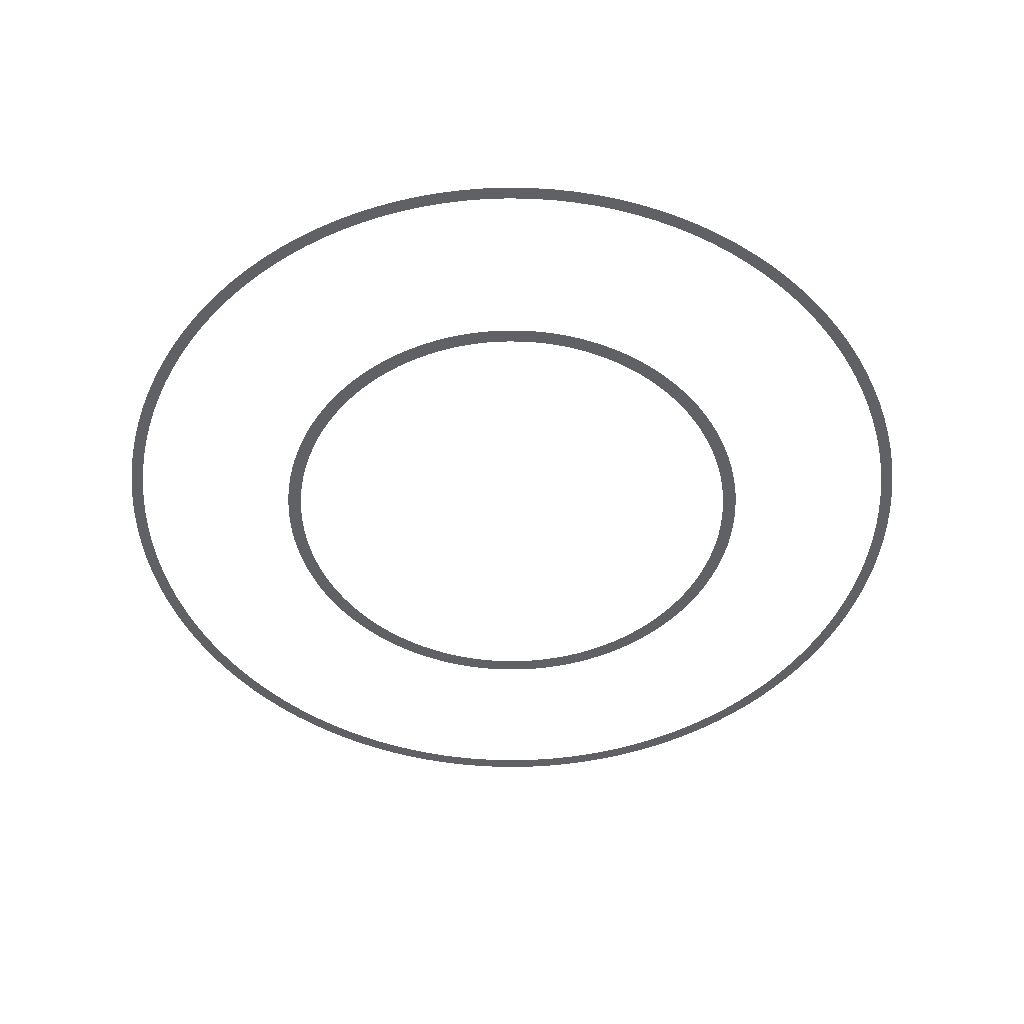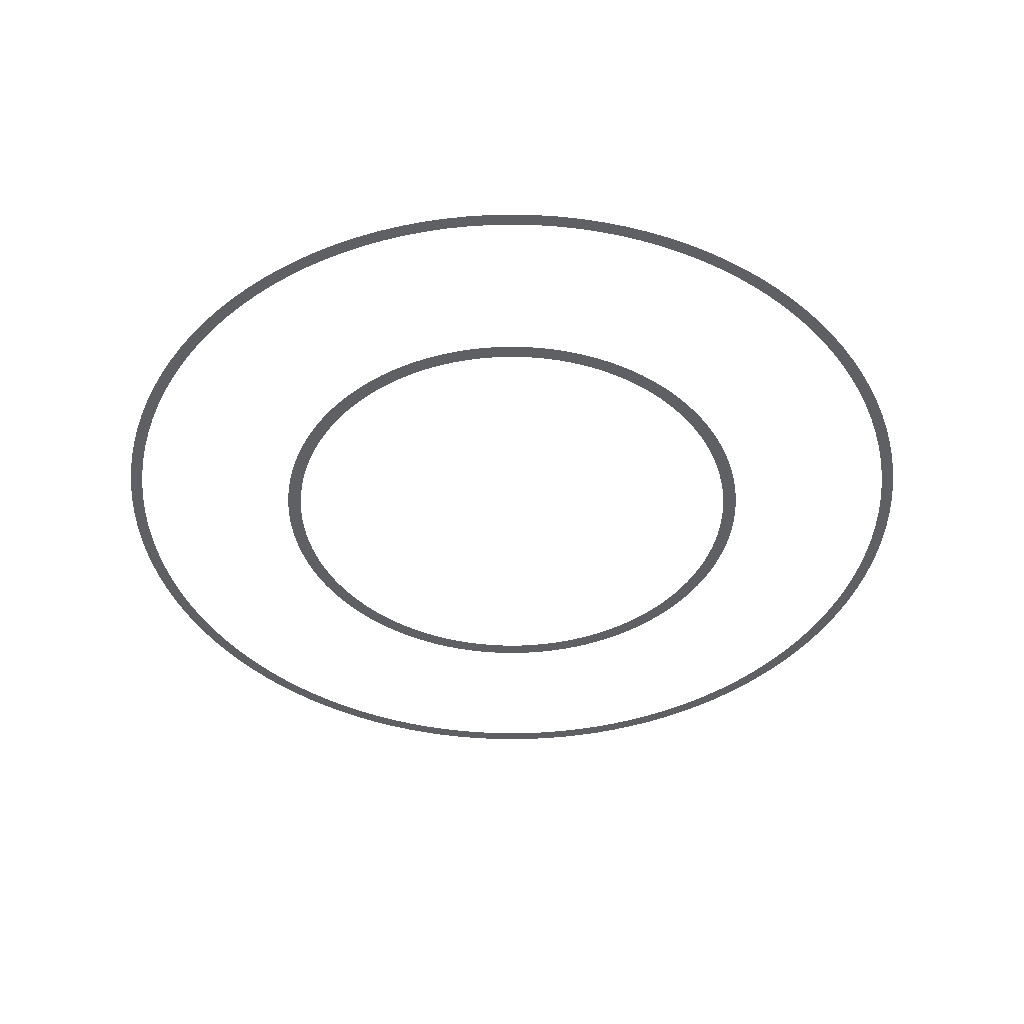
<metadata>
{"format":"obj","ext":"obj","renderer":"f3d","projection":"perspective","resolution":1024,"background":"white","views":[{"elev":-49.1,"azim":33.5,"up":"+Y"},{"elev":-43.0,"azim":5.9,"up":"+Y"}]}
</metadata>
<code>
g ENV_S06_FTL_Drains_MO
v 4.864 0.04262 5.403
v 4.854 0.04262 4.854
v 5.141 0.04262 5.141
v 4.592 0.04262 5.101
v 4.575 0.04262 5.65
v 4.319 0.04262 5.333
v 4.272 0.04262 5.88
v 4.033 0.04262 5.551
v 3.959 0.04262 6.095
v 3.738 0.04262 5.754
v 3.635 0.04262 6.296
v 3.431 0.04262 5.944
v 3.301 0.04262 6.478
v 3.116 0.04262 6.115
v 2.956 0.04262 6.641
v 2.79 0.04262 6.269
v 2.604 0.04262 6.786
v 2.458 0.04262 6.406
v 2.246 0.04262 6.914
v 2.121 0.04262 6.528
v 1.881 0.04262 7.021
v 1.776 0.04262 6.628
v 1.511 0.04262 7.11
v 1.427 0.04262 6.712
v 1.137 0.04262 7.179
v 1.074 0.04262 6.777
v 0.7596 0.04262 7.228
v 0.7172 0.04262 6.824
v 0.3806 0.04262 7.26
v 0.3592 0.04262 6.854
v 0.0001917 0.04262 7.268
v 0.0001917 0.04262 6.86
v -0.3803 0.04262 7.26
v -0.3592 0.04262 6.854
v -0.7596 0.04262 7.228
v -0.7172 0.04262 6.824
v -1.137 0.04262 7.179
v -1.074 0.04262 6.777
v -1.511 0.04262 7.11
v -1.427 0.04262 6.712
v -1.881 0.04262 7.021
v -1.776 0.04262 6.628
v -2.246 0.04262 6.914
v -2.121 0.04262 6.528
v -2.604 0.04262 6.786
v -2.458 0.04262 6.406
v -2.956 0.04262 6.641
v -2.79 0.04262 6.269
v -3.301 0.04262 6.478
v -3.116 0.04262 6.115
v -3.635 0.04262 6.296
v -3.431 0.04262 5.944
v -3.959 0.04262 6.095
v -3.737 0.04262 5.754
v -4.272 0.04262 5.88
v -4.033 0.04262 5.551
v -4.575 0.04262 5.65
v -4.319 0.04262 5.333
v -4.864 0.04262 5.403
v -4.592 0.04262 5.101
v -5.141 0.04262 5.141
v -4.854 0.04262 4.854
v -5.403 0.04262 4.864
v -5.101 0.04262 4.592
v -5.65 0.04262 4.575
v -5.333 0.04262 4.319
v -5.88 0.04262 4.272
v -5.551 0.04262 4.033
v -6.095 0.04262 3.959
v -5.754 0.04262 3.738
v -6.296 0.04262 3.635
v -5.944 0.04262 3.431
v -6.478 0.04262 3.301
v -6.115 0.04262 3.116
v -6.641 0.04262 2.956
v -6.269 0.04262 2.79
v -6.786 0.04262 2.604
v -6.406 0.04262 2.458
v -6.914 0.04262 2.246
v -6.528 0.04262 2.121
v -7.021 0.04262 1.881
v -6.628 0.04262 1.776
v -7.11 0.04262 1.511
v -6.712 0.04262 1.427
v -7.179 0.04262 1.137
v -6.777 0.04262 1.074
v -7.228 0.04262 0.7596
v -6.824 0.04262 0.7172
v -7.26 0.04262 0.3806
v -6.854 0.04262 0.3592
v -7.268 0.04262 0.0001841
v -6.86 0.04262 0.0001841
v -7.26 0.04262 -0.3803
v -6.854 0.04262 -0.3592
v -7.228 0.04262 -0.7596
v -6.824 0.04262 -0.7172
v -7.179 0.04262 -1.137
v -6.777 0.04262 -1.074
v -7.11 0.04262 -1.511
v -6.712 0.04262 -1.427
v -7.021 0.04262 -1.881
v -6.628 0.04262 -1.776
v -6.914 0.04262 -2.246
v -6.528 0.04262 -2.121
v -6.786 0.04262 -2.604
v -6.406 0.04262 -2.458
v -6.641 0.04262 -2.956
v -6.269 0.04262 -2.79
v -6.478 0.04262 -3.3
v -6.115 0.04262 -3.116
v -6.296 0.04262 -3.635
v -5.944 0.04262 -3.431
v -6.095 0.04262 -3.959
v -5.754 0.04262 -3.737
v -5.88 0.04262 -4.272
v -5.551 0.04262 -4.033
v -5.65 0.04262 -4.575
v -5.333 0.04262 -4.319
v -5.403 0.04262 -4.864
v -5.101 0.04262 -4.592
v -5.141 0.04262 -5.141
v -4.854 0.04262 -4.854
v -4.864 0.04262 -5.403
v -4.592 0.04262 -5.101
v -4.575 0.04262 -5.65
v -4.319 0.04262 -5.333
v -4.272 0.04262 -5.88
v -4.033 0.04262 -5.551
v -3.959 0.04262 -6.095
v -3.737 0.04262 -5.754
v -3.635 0.04262 -6.296
v -3.431 0.04262 -5.944
v -3.301 0.04262 -6.478
v -3.116 0.04262 -6.115
v -2.956 0.04262 -6.641
v -2.79 0.04262 -6.269
v -2.604 0.04262 -6.786
v -2.458 0.04262 -6.406
v -2.246 0.04262 -6.914
v -2.121 0.04262 -6.527
v -1.881 0.04262 -7.021
v -1.776 0.04262 -6.628
v -1.511 0.04262 -7.11
v -1.427 0.04262 -6.712
v -1.137 0.04262 -7.179
v -1.074 0.04262 -6.777
v -0.7596 0.04262 -7.228
v -0.7172 0.04262 -6.824
v -0.3803 0.04262 -7.26
v -0.3592 0.04262 -6.854
v 0.0001917 0.04262 -7.268
v 0.0001917 0.04262 -6.86
v 0.3806 0.04262 -7.26
v 0.3592 0.04262 -6.854
v 0.7596 0.04262 -7.228
v 0.7172 0.04262 -6.824
v 1.137 0.04262 -7.179
v 1.074 0.04262 -6.777
v 1.511 0.04262 -7.11
v 1.427 0.04262 -6.712
v 1.881 0.04262 -7.021
v 1.776 0.04262 -6.628
v 2.246 0.04262 -6.914
v 2.121 0.04262 -6.527
v 2.604 0.04262 -6.786
v 2.458 0.04262 -6.406
v 2.956 0.04262 -6.641
v 2.79 0.04262 -6.269
v 3.301 0.04262 -6.478
v 3.116 0.04262 -6.115
v 3.635 0.04262 -6.296
v 3.431 0.04262 -5.944
v 3.959 0.04262 -6.095
v 3.738 0.04262 -5.754
v 4.272 0.04262 -5.88
v 4.033 0.04262 -5.551
v 4.575 0.04262 -5.65
v 4.319 0.04262 -5.333
v 4.864 0.04262 -5.403
v 4.592 0.04262 -5.101
v 5.141 0.04262 -5.141
v 4.854 0.04262 -4.854
v 5.403 0.04262 -4.864
v 5.101 0.04262 -4.592
v 5.65 0.04262 -4.575
v 5.333 0.04262 -4.319
v 5.88 0.04262 -4.272
v 5.551 0.04262 -4.033
v 6.095 0.04262 -3.959
v 5.754 0.04262 -3.737
v 6.296 0.04262 -3.635
v 5.944 0.04262 -3.431
v 6.478 0.04262 -3.3
v 6.115 0.04262 -3.116
v 6.641 0.04262 -2.956
v 6.269 0.04262 -2.79
v 6.786 0.04262 -2.604
v 6.406 0.04262 -2.458
v 6.914 0.04262 -2.246
v 6.528 0.04262 -2.121
v 7.021 0.04262 -1.881
v 6.628 0.04262 -1.776
v 7.11 0.04262 -1.511
v 6.712 0.04262 -1.427
v 7.179 0.04262 -1.137
v 6.777 0.04262 -1.074
v 7.228 0.04262 -0.7596
v 6.824 0.04262 -0.7172
v 7.26 0.04262 -0.3803
v 6.854 0.04262 -0.3592
v 7.268 0.04262 0.0001841
v 6.86 0.04262 0.0001841
v 7.26 0.04262 0.3806
v 6.854 0.04262 0.3592
v 7.228 0.04262 0.7596
v 6.824 0.04262 0.7172
v 7.179 0.04262 1.137
v 6.777 0.04262 1.074
v 7.11 0.04262 1.511
v 6.712 0.04262 1.427
v 7.021 0.04262 1.881
v 6.628 0.04262 1.776
v 6.914 0.04262 2.246
v 6.528 0.04262 2.121
v 6.786 0.04262 2.604
v 6.406 0.04262 2.458
v 6.641 0.04262 2.956
v 6.269 0.04262 2.79
v 6.478 0.04262 3.301
v 6.115 0.04262 3.116
v 6.296 0.04262 3.635
v 5.944 0.04262 3.431
v 6.095 0.04262 3.959
v 5.754 0.04262 3.738
v 5.88 0.04262 4.272
v 5.551 0.04262 4.033
v 5.65 0.04262 4.575
v 5.333 0.04262 4.319
v 5.403 0.04262 4.864
v 5.101 0.04262 4.592
v 5.141 0.04262 5.141
v 4.854 0.04262 4.854
v 8.702 0.04262 8.702
v 7.994 0.04262 8.878
v 8.448 0.04262 8.448
v 8.235 0.04262 9.146
v 7.518 0.04262 9.284
v 7.745 0.04262 9.564
v 7.022 0.04262 9.665
v 7.234 0.04262 9.956
v 6.507 0.04262 10.02
v 6.703 0.04262 10.32
v 5.973 0.04262 10.35
v 6.153 0.04262 10.66
v 5.424 0.04262 10.64
v 5.587 0.04262 10.97
v 4.859 0.04262 10.91
v 5.005 0.04262 11.24
v 4.281 0.04262 11.15
v 4.41 0.04262 11.49
v 3.692 0.04262 11.36
v 3.803 0.04262 11.7
v 3.092 0.04262 11.54
v 3.185 0.04262 11.89
v 2.484 0.04262 11.69
v 2.559 0.04262 12.04
v 1.869 0.04262 11.8
v 1.925 0.04262 12.16
v 1.249 0.04262 11.88
v 1.287 0.04262 12.24
v 0.6251 0.04262 11.93
v 0.6439 0.04262 12.29
v -0.0001841 0.04262 11.95
v -0.0001841 0.04262 12.31
v -0.6251 0.04262 11.93
v -0.6439 0.04262 12.29
v -1.249 0.04262 11.88
v -1.287 0.04262 12.24
v -1.869 0.04262 11.8
v -1.925 0.04262 12.16
v -2.484 0.04262 11.69
v -2.559 0.04262 12.04
v -3.092 0.04262 11.54
v -3.185 0.04262 11.89
v -3.692 0.04262 11.36
v -3.803 0.04262 11.7
v -4.281 0.04262 11.15
v -4.41 0.04262 11.49
v -4.859 0.04262 10.91
v -5.005 0.04262 11.24
v -5.424 0.04262 10.64
v -5.587 0.04262 10.97
v -5.973 0.04262 10.35
v -6.153 0.04262 10.66
v -6.507 0.04262 10.02
v -6.703 0.04262 10.32
v -7.022 0.04262 9.665
v -7.234 0.04262 9.956
v -7.518 0.04262 9.284
v -7.745 0.04262 9.564
v -7.994 0.04262 8.878
v -8.235 0.04262 9.145
v -8.448 0.04262 8.448
v -8.702 0.04262 8.702
v -8.878 0.04262 7.994
v -9.145 0.04262 8.235
v -9.284 0.04262 7.518
v -9.564 0.04262 7.745
v -9.665 0.04262 7.022
v -9.956 0.04262 7.234
v -10.02 0.04262 6.507
v -10.32 0.04262 6.703
v -10.35 0.04262 5.973
v -10.66 0.04262 6.153
v -10.64 0.04262 5.424
v -10.97 0.04262 5.587
v -10.91 0.04262 4.859
v -11.24 0.04262 5.005
v -11.15 0.04262 4.281
v -11.49 0.04262 4.41
v -11.36 0.04262 3.692
v -11.7 0.04262 3.803
v -11.54 0.04262 3.092
v -11.89 0.04262 3.185
v -11.69 0.04262 2.484
v -12.04 0.04262 2.559
v -11.8 0.04262 1.869
v -12.16 0.04262 1.925
v -11.88 0.04262 1.249
v -12.24 0.04262 1.287
v -11.93 0.04262 0.6251
v -12.29 0.04262 0.6439
v -11.95 0.04262 0.0001841
v -12.31 0.04262 0.0001841
v -11.93 0.04262 -0.6251
v -12.29 0.04262 -0.6439
v -11.88 0.04262 -1.249
v -12.24 0.04262 -1.287
v -11.8 0.04262 -1.869
v -12.16 0.04262 -1.925
v -11.69 0.04262 -2.484
v -12.04 0.04262 -2.559
v -11.54 0.04262 -3.092
v -11.89 0.04262 -3.185
v -11.36 0.04262 -3.692
v -11.7 0.04262 -3.803
v -11.15 0.04262 -4.281
v -11.49 0.04262 -4.41
v -10.91 0.04262 -4.859
v -11.24 0.04262 -5.005
v -10.64 0.04262 -5.424
v -10.97 0.04262 -5.587
v -10.35 0.04262 -5.973
v -10.66 0.04262 -6.153
v -10.02 0.04262 -6.507
v -10.32 0.04262 -6.703
v -9.665 0.04262 -7.022
v -9.956 0.04262 -7.234
v -9.284 0.04262 -7.518
v -9.564 0.04262 -7.745
v -8.878 0.04262 -7.994
v -9.145 0.04262 -8.235
v -8.448 0.04262 -8.448
v -8.702 0.04262 -8.702
v -7.994 0.04262 -8.878
v -8.235 0.04262 -9.145
v -7.518 0.04262 -9.284
v -7.745 0.04262 -9.564
v -7.022 0.04262 -9.665
v -7.234 0.04262 -9.956
v -6.507 0.04262 -10.02
v -6.703 0.04262 -10.32
v -5.973 0.04262 -10.35
v -6.153 0.04262 -10.66
v -5.424 0.04262 -10.64
v -5.587 0.04262 -10.97
v -4.859 0.04262 -10.91
v -5.005 0.04262 -11.24
v -4.281 0.04262 -11.15
v -4.41 0.04262 -11.49
v -3.692 0.04262 -11.36
v -3.803 0.04262 -11.7
v -3.092 0.04262 -11.54
v -3.185 0.04262 -11.89
v -2.484 0.04262 -11.69
v -2.559 0.04262 -12.04
v -1.869 0.04262 -11.8
v -1.925 0.04262 -12.16
v -1.249 0.04262 -11.88
v -1.287 0.04262 -12.24
v -0.6251 0.04262 -11.93
v -0.6439 0.04262 -12.29
v -0.0001841 0.04262 -11.95
v -0.0001841 0.04262 -12.31
v 0.6251 0.04262 -11.93
v 0.6439 0.04262 -12.29
v 1.249 0.04262 -11.88
v 1.287 0.04262 -12.24
v 1.869 0.04262 -11.8
v 1.925 0.04262 -12.15
v 2.484 0.04262 -11.69
v 2.559 0.04262 -12.04
v 3.092 0.04262 -11.54
v 3.185 0.04262 -11.89
v 3.692 0.04262 -11.36
v 3.803 0.04262 -11.7
v 4.281 0.04262 -11.15
v 4.41 0.04262 -11.49
v 4.859 0.04262 -10.91
v 5.005 0.04262 -11.24
v 5.424 0.04262 -10.64
v 5.587 0.04262 -10.97
v 5.973 0.04262 -10.35
v 6.153 0.04262 -10.66
v 6.507 0.04262 -10.02
v 6.703 0.04262 -10.32
v 7.022 0.04262 -9.665
v 7.234 0.04262 -9.956
v 7.518 0.04262 -9.284
v 7.745 0.04262 -9.564
v 7.994 0.04262 -8.878
v 8.235 0.04262 -9.145
v 8.448 0.04262 -8.448
v 8.702 0.04262 -8.702
v 8.878 0.04262 -7.994
v 9.145 0.04262 -8.235
v 9.284 0.04262 -7.518
v 9.564 0.04262 -7.745
v 9.665 0.04262 -7.022
v 9.956 0.04262 -7.234
v 10.02 0.04262 -6.507
v 10.32 0.04262 -6.703
v 10.35 0.04262 -5.973
v 10.66 0.04262 -6.153
v 10.64 0.04262 -5.424
v 10.97 0.04262 -5.587
v 10.91 0.04262 -4.859
v 11.24 0.04262 -5.005
v 11.15 0.04262 -4.281
v 11.49 0.04262 -4.41
v 11.36 0.04262 -3.692
v 11.7 0.04262 -3.803
v 11.54 0.04262 -3.092
v 11.89 0.04262 -3.185
v 11.69 0.04262 -2.484
v 12.04 0.04262 -2.559
v 11.8 0.04262 -1.869
v 12.15 0.04262 -1.925
v 11.88 0.04262 -1.249
v 12.24 0.04262 -1.287
v 11.93 0.04262 -0.6251
v 12.29 0.04262 -0.6439
v 11.95 0.04262 0.0001841
v 12.31 0.04262 0.0001841
v 11.93 0.04262 0.6251
v 12.29 0.04262 0.6439
v 11.88 0.04262 1.249
v 12.24 0.04262 1.287
v 11.8 0.04262 1.869
v 12.16 0.04262 1.925
v 11.69 0.04262 2.484
v 12.04 0.04262 2.559
v 11.54 0.04262 3.092
v 11.89 0.04262 3.185
v 11.36 0.04262 3.692
v 11.7 0.04262 3.803
v 11.15 0.04262 4.281
v 11.49 0.04262 4.41
v 10.91 0.04262 4.859
v 11.24 0.04262 5.005
v 10.64 0.04262 5.424
v 10.97 0.04262 5.587
v 10.35 0.04262 5.973
v 10.66 0.04262 6.153
v 10.02 0.04262 6.507
v 10.32 0.04262 6.703
v 9.665 0.04262 7.022
v 9.956 0.04262 7.234
v 9.284 0.04262 7.518
v 9.564 0.04262 7.745
v 8.878 0.04262 7.994
v 9.145 0.04262 8.235
v 8.448 0.04262 8.448
v 8.702 0.04262 8.702
g ENV_S06_FTL_Drains_MO_0
f 3 2 1
f 2 4 1
f 1 4 5
f 4 6 5
f 5 6 7
f 6 8 7
f 7 8 9
f 8 10 9
f 9 10 11
f 10 12 11
f 11 12 13
f 12 14 13
f 13 14 15
f 14 16 15
f 15 16 17
f 16 18 17
f 17 18 19
f 18 20 19
f 19 20 21
f 20 22 21
f 21 22 23
f 22 24 23
f 23 24 25
f 24 26 25
f 25 26 27
f 26 28 27
f 27 28 29
f 28 30 29
f 29 30 31
f 30 32 31
f 31 32 33
f 32 34 33
f 33 34 35
f 34 36 35
f 35 36 37
f 36 38 37
f 37 38 39
f 38 40 39
f 39 40 41
f 40 42 41
f 41 42 43
f 42 44 43
f 43 44 45
f 44 46 45
f 45 46 47
f 46 48 47
f 47 48 49
f 48 50 49
f 49 50 51
f 50 52 51
f 51 52 53
f 52 54 53
f 53 54 55
f 54 56 55
f 55 56 57
f 56 58 57
f 57 58 59
f 58 60 59
f 59 60 61
f 60 62 61
f 61 62 63
f 62 64 63
f 63 64 65
f 64 66 65
f 65 66 67
f 66 68 67
f 67 68 69
f 68 70 69
f 69 70 71
f 70 72 71
f 71 72 73
f 72 74 73
f 73 74 75
f 74 76 75
f 75 76 77
f 76 78 77
f 77 78 79
f 78 80 79
f 79 80 81
f 80 82 81
f 81 82 83
f 82 84 83
f 83 84 85
f 84 86 85
f 85 86 87
f 86 88 87
f 87 88 89
f 88 90 89
f 89 90 91
f 90 92 91
f 91 92 93
f 92 94 93
f 93 94 95
f 94 96 95
f 95 96 97
f 96 98 97
f 97 98 99
f 98 100 99
f 99 100 101
f 100 102 101
f 101 102 103
f 102 104 103
f 103 104 105
f 104 106 105
f 105 106 107
f 106 108 107
f 107 108 109
f 108 110 109
f 109 110 111
f 110 112 111
f 111 112 113
f 112 114 113
f 113 114 115
f 114 116 115
f 115 116 117
f 116 118 117
f 117 118 119
f 118 120 119
f 119 120 121
f 120 122 121
f 121 122 123
f 122 124 123
f 123 124 125
f 124 126 125
f 125 126 127
f 126 128 127
f 127 128 129
f 128 130 129
f 129 130 131
f 130 132 131
f 131 132 133
f 132 134 133
f 133 134 135
f 134 136 135
f 135 136 137
f 136 138 137
f 137 138 139
f 138 140 139
f 139 140 141
f 140 142 141
f 141 142 143
f 142 144 143
f 143 144 145
f 144 146 145
f 145 146 147
f 146 148 147
f 147 148 149
f 148 150 149
f 149 150 151
f 150 152 151
f 151 152 153
f 152 154 153
f 153 154 155
f 154 156 155
f 155 156 157
f 156 158 157
f 157 158 159
f 158 160 159
f 159 160 161
f 160 162 161
f 161 162 163
f 162 164 163
f 163 164 165
f 164 166 165
f 165 166 167
f 166 168 167
f 167 168 169
f 168 170 169
f 169 170 171
f 170 172 171
f 171 172 173
f 172 174 173
f 173 174 175
f 174 176 175
f 175 176 177
f 176 178 177
f 177 178 179
f 178 180 179
f 179 180 181
f 180 182 181
f 181 182 183
f 182 184 183
f 183 184 185
f 184 186 185
f 185 186 187
f 186 188 187
f 187 188 189
f 188 190 189
f 189 190 191
f 190 192 191
f 191 192 193
f 192 194 193
f 193 194 195
f 194 196 195
f 195 196 197
f 196 198 197
f 197 198 199
f 198 200 199
f 199 200 201
f 200 202 201
f 201 202 203
f 202 204 203
f 203 204 205
f 204 206 205
f 205 206 207
f 206 208 207
f 207 208 209
f 208 210 209
f 209 210 211
f 210 212 211
f 211 212 213
f 212 214 213
f 213 214 215
f 214 216 215
f 215 216 217
f 216 218 217
f 217 218 219
f 218 220 219
f 219 220 221
f 220 222 221
f 221 222 223
f 222 224 223
f 223 224 225
f 224 226 225
f 225 226 227
f 226 228 227
f 227 228 229
f 228 230 229
f 229 230 231
f 230 232 231
f 231 232 233
f 232 234 233
f 233 234 235
f 234 236 235
f 235 236 237
f 236 238 237
f 237 238 239
f 238 240 239
f 239 240 241
f 240 242 241
f 245 244 243
f 244 246 243
f 244 247 246
f 247 248 246
f 247 249 248
f 249 250 248
f 249 251 250
f 251 252 250
f 251 253 252
f 253 254 252
f 253 255 254
f 255 256 254
f 255 257 256
f 257 258 256
f 257 259 258
f 259 260 258
f 259 261 260
f 261 262 260
f 261 263 262
f 263 264 262
f 263 265 264
f 265 266 264
f 265 267 266
f 267 268 266
f 267 269 268
f 269 270 268
f 269 271 270
f 271 272 270
f 271 273 272
f 273 274 272
f 273 275 274
f 275 276 274
f 275 277 276
f 277 278 276
f 277 279 278
f 279 280 278
f 279 281 280
f 281 282 280
f 281 283 282
f 283 284 282
f 283 285 284
f 285 286 284
f 285 287 286
f 287 288 286
f 287 289 288
f 289 290 288
f 289 291 290
f 291 292 290
f 291 293 292
f 293 294 292
f 293 295 294
f 295 296 294
f 295 297 296
f 297 298 296
f 297 299 298
f 299 300 298
f 299 301 300
f 301 302 300
f 301 303 302
f 303 304 302
f 303 305 304
f 305 306 304
f 305 307 306
f 307 308 306
f 307 309 308
f 309 310 308
f 309 311 310
f 311 312 310
f 311 313 312
f 313 314 312
f 313 315 314
f 315 316 314
f 315 317 316
f 317 318 316
f 317 319 318
f 319 320 318
f 319 321 320
f 321 322 320
f 321 323 322
f 323 324 322
f 323 325 324
f 325 326 324
f 325 327 326
f 327 328 326
f 327 329 328
f 329 330 328
f 329 331 330
f 331 332 330
f 331 333 332
f 333 334 332
f 333 335 334
f 335 336 334
f 335 337 336
f 337 338 336
f 337 339 338
f 339 340 338
f 339 341 340
f 341 342 340
f 341 343 342
f 343 344 342
f 343 345 344
f 345 346 344
f 345 347 346
f 347 348 346
f 347 349 348
f 349 350 348
f 349 351 350
f 351 352 350
f 351 353 352
f 353 354 352
f 353 355 354
f 355 356 354
f 355 357 356
f 357 358 356
f 357 359 358
f 359 360 358
f 359 361 360
f 361 362 360
f 361 363 362
f 363 364 362
f 363 365 364
f 365 366 364
f 365 367 366
f 367 368 366
f 367 369 368
f 369 370 368
f 369 371 370
f 371 372 370
f 371 373 372
f 373 374 372
f 373 375 374
f 375 376 374
f 375 377 376
f 377 378 376
f 377 379 378
f 379 380 378
f 379 381 380
f 381 382 380
f 381 383 382
f 383 384 382
f 383 385 384
f 385 386 384
f 385 387 386
f 387 388 386
f 387 389 388
f 389 390 388
f 389 391 390
f 391 392 390
f 391 393 392
f 393 394 392
f 393 395 394
f 395 396 394
f 395 397 396
f 397 398 396
f 397 399 398
f 399 400 398
f 399 401 400
f 401 402 400
f 401 403 402
f 403 404 402
f 403 405 404
f 405 406 404
f 405 407 406
f 407 408 406
f 407 409 408
f 409 410 408
f 409 411 410
f 411 412 410
f 411 413 412
f 413 414 412
f 413 415 414
f 415 416 414
f 415 417 416
f 417 418 416
f 417 419 418
f 419 420 418
f 419 421 420
f 421 422 420
f 421 423 422
f 423 424 422
f 423 425 424
f 425 426 424
f 425 427 426
f 427 428 426
f 427 429 428
f 429 430 428
f 429 431 430
f 431 432 430
f 431 433 432
f 433 434 432
f 433 435 434
f 435 436 434
f 435 437 436
f 437 438 436
f 437 439 438
f 439 440 438
f 439 441 440
f 441 442 440
f 441 443 442
f 443 444 442
f 443 445 444
f 445 446 444
f 445 447 446
f 447 448 446
f 447 449 448
f 449 450 448
f 449 451 450
f 451 452 450
f 451 453 452
f 453 454 452
f 453 455 454
f 455 456 454
f 455 457 456
f 457 458 456
f 457 459 458
f 459 460 458
f 459 461 460
f 461 462 460
f 461 463 462
f 463 464 462
f 463 465 464
f 465 466 464
f 465 467 466
f 467 468 466
f 467 469 468
f 469 470 468
f 469 471 470
f 471 472 470
f 471 473 472
f 473 474 472
f 473 475 474
f 475 476 474
f 475 477 476
f 477 478 476
f 477 479 478
f 479 480 478
f 479 481 480
f 481 482 480
f 481 483 482
f 483 484 482

</code>
